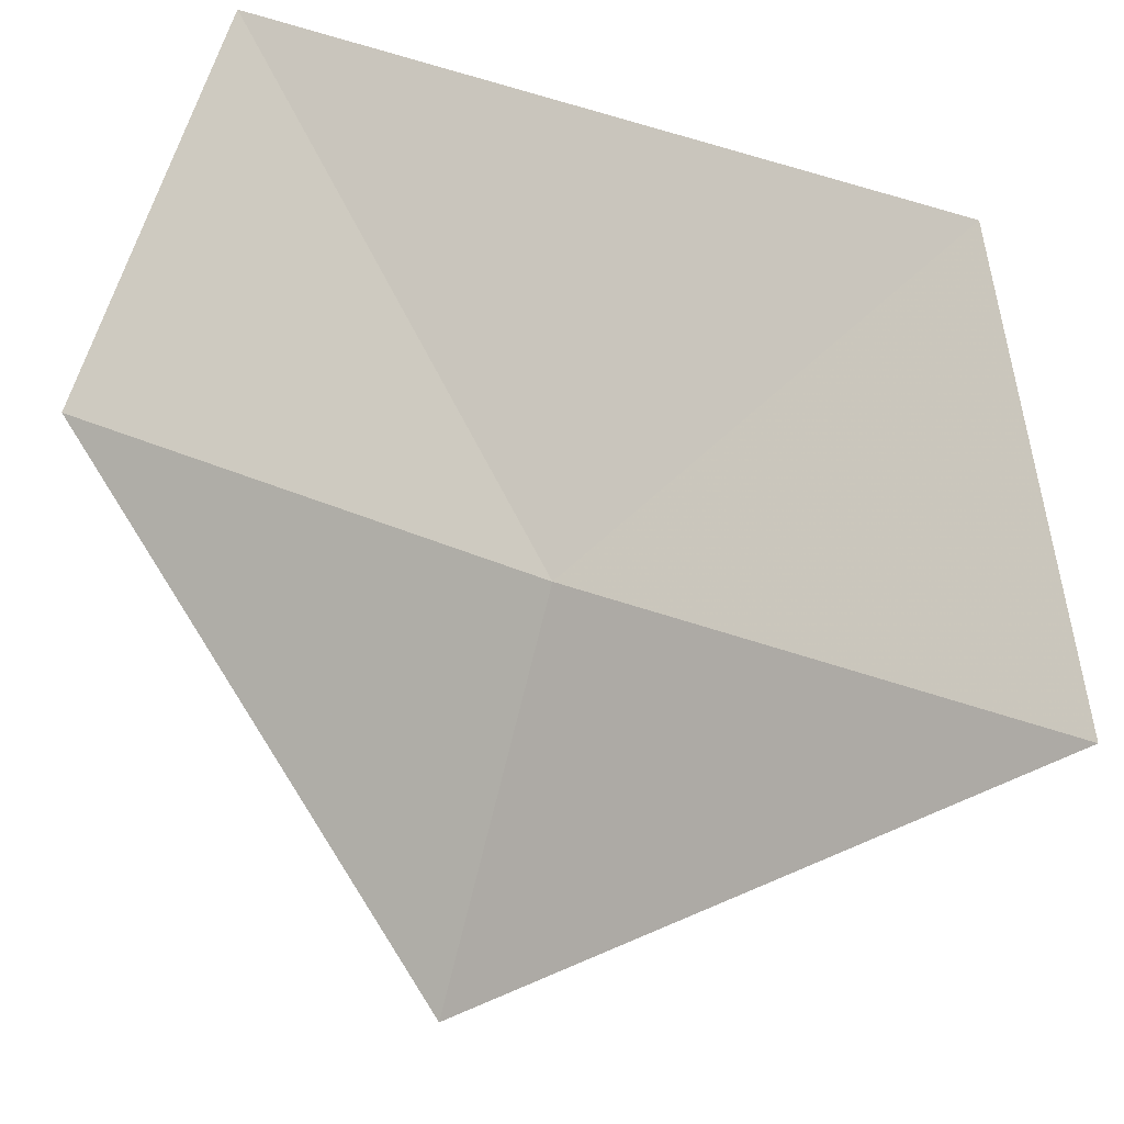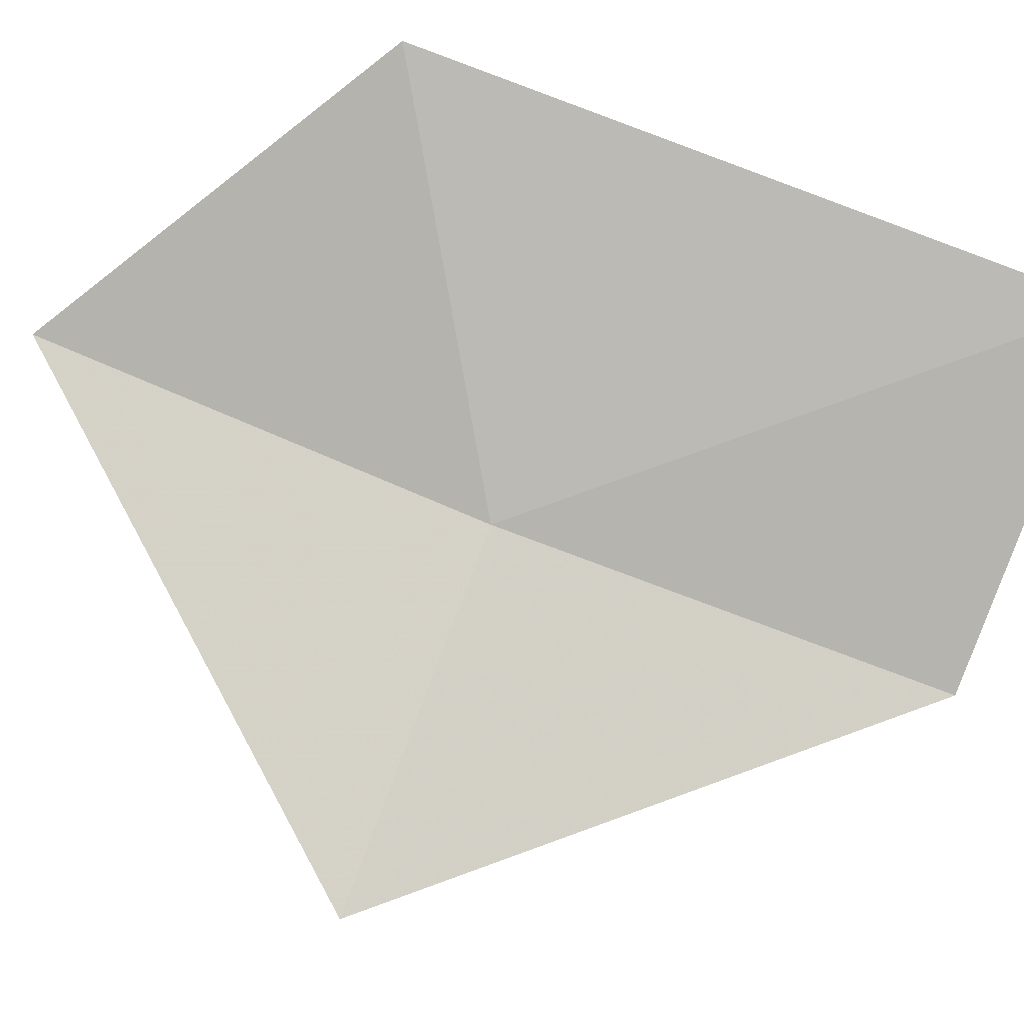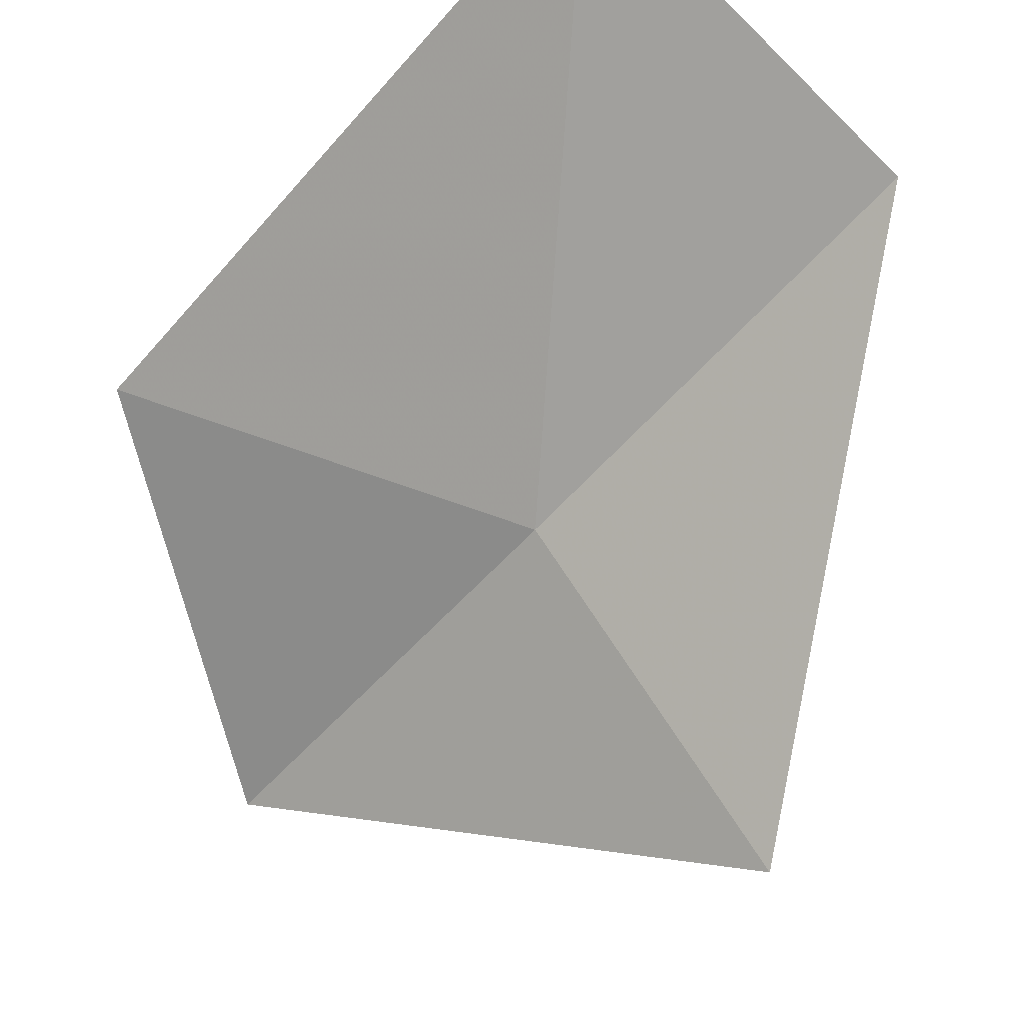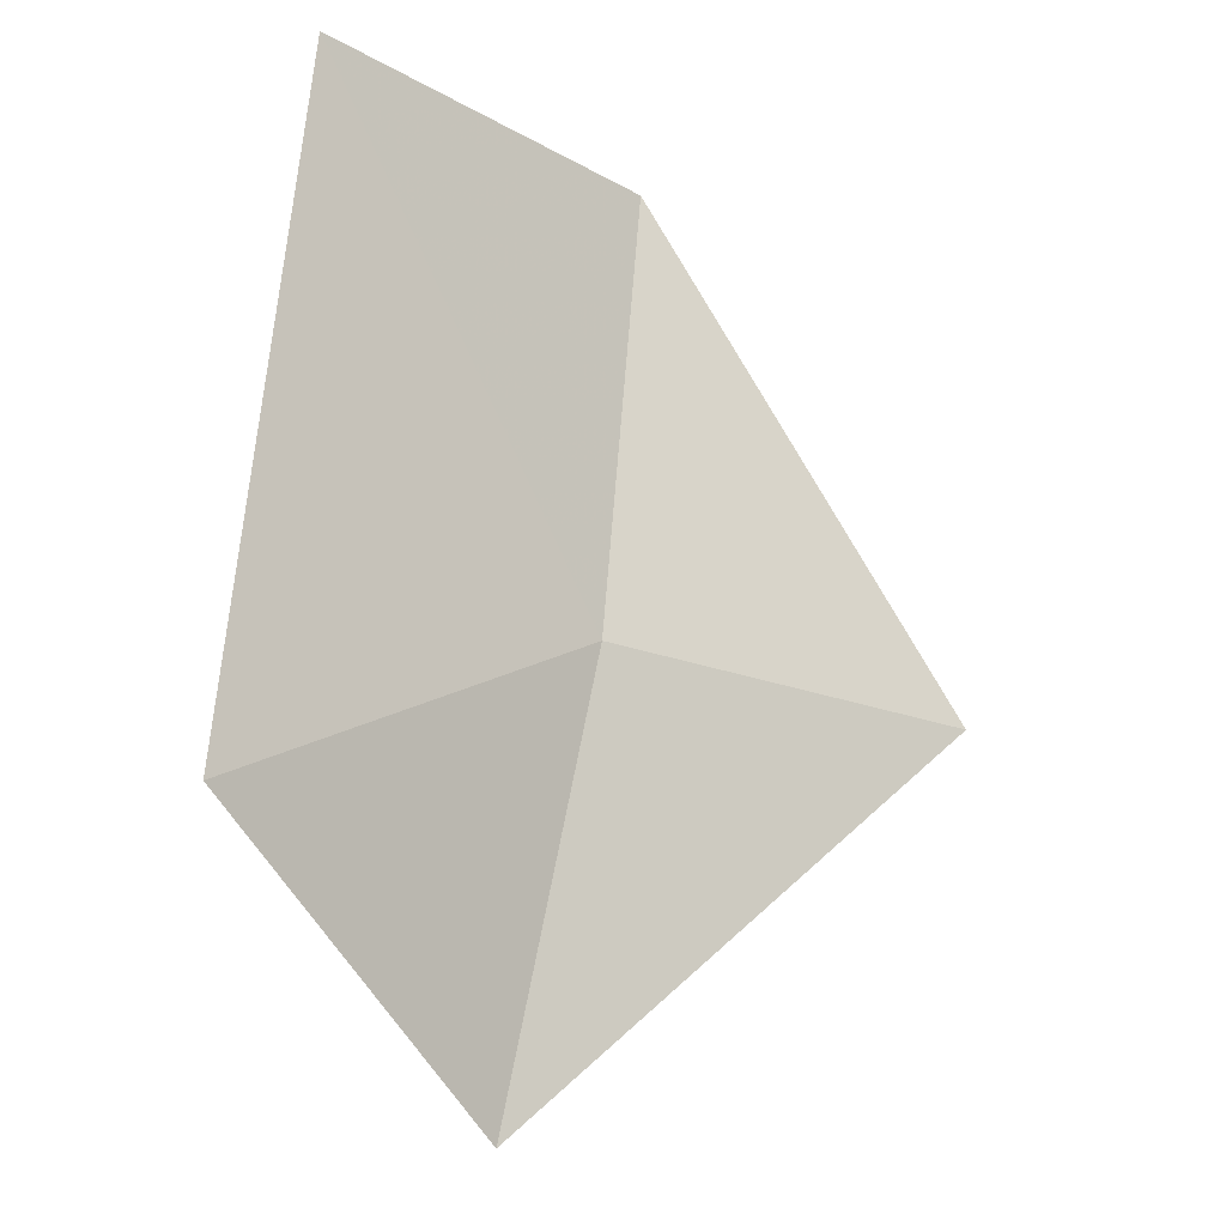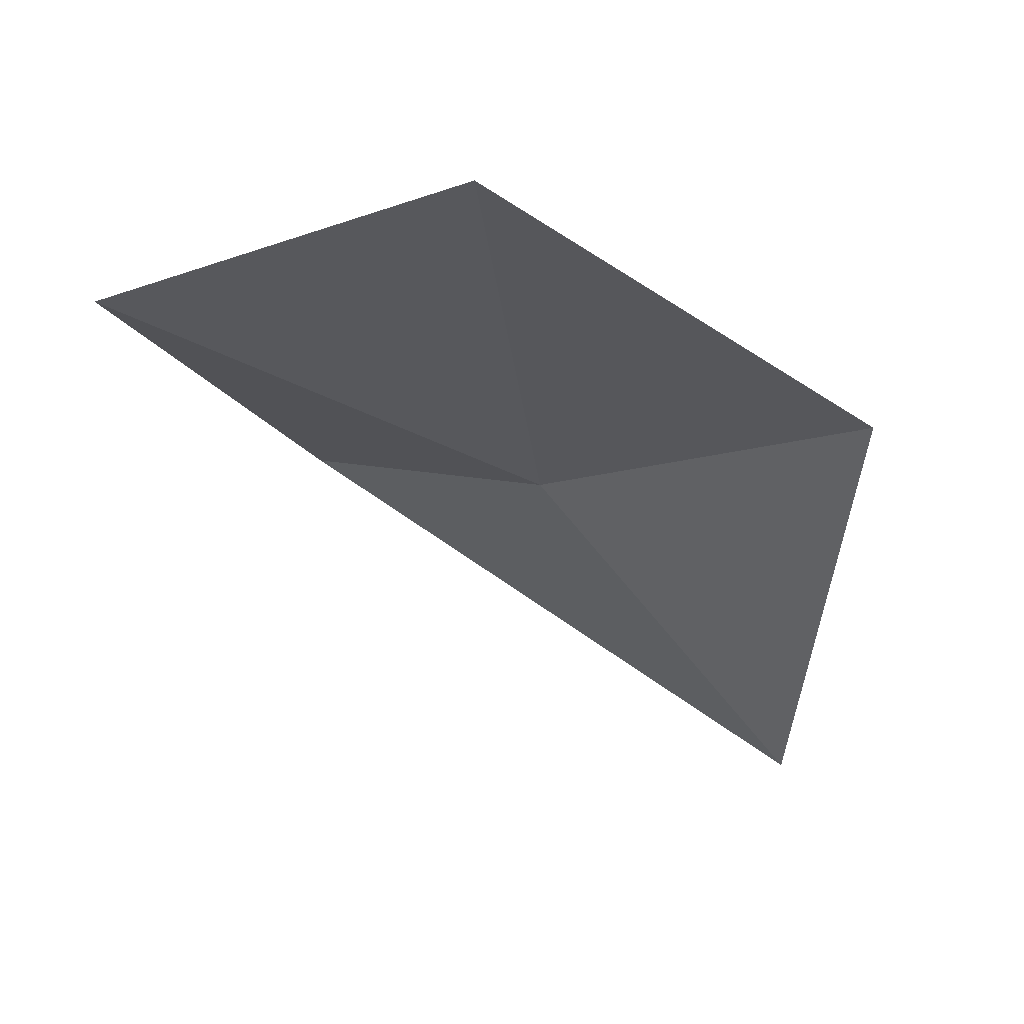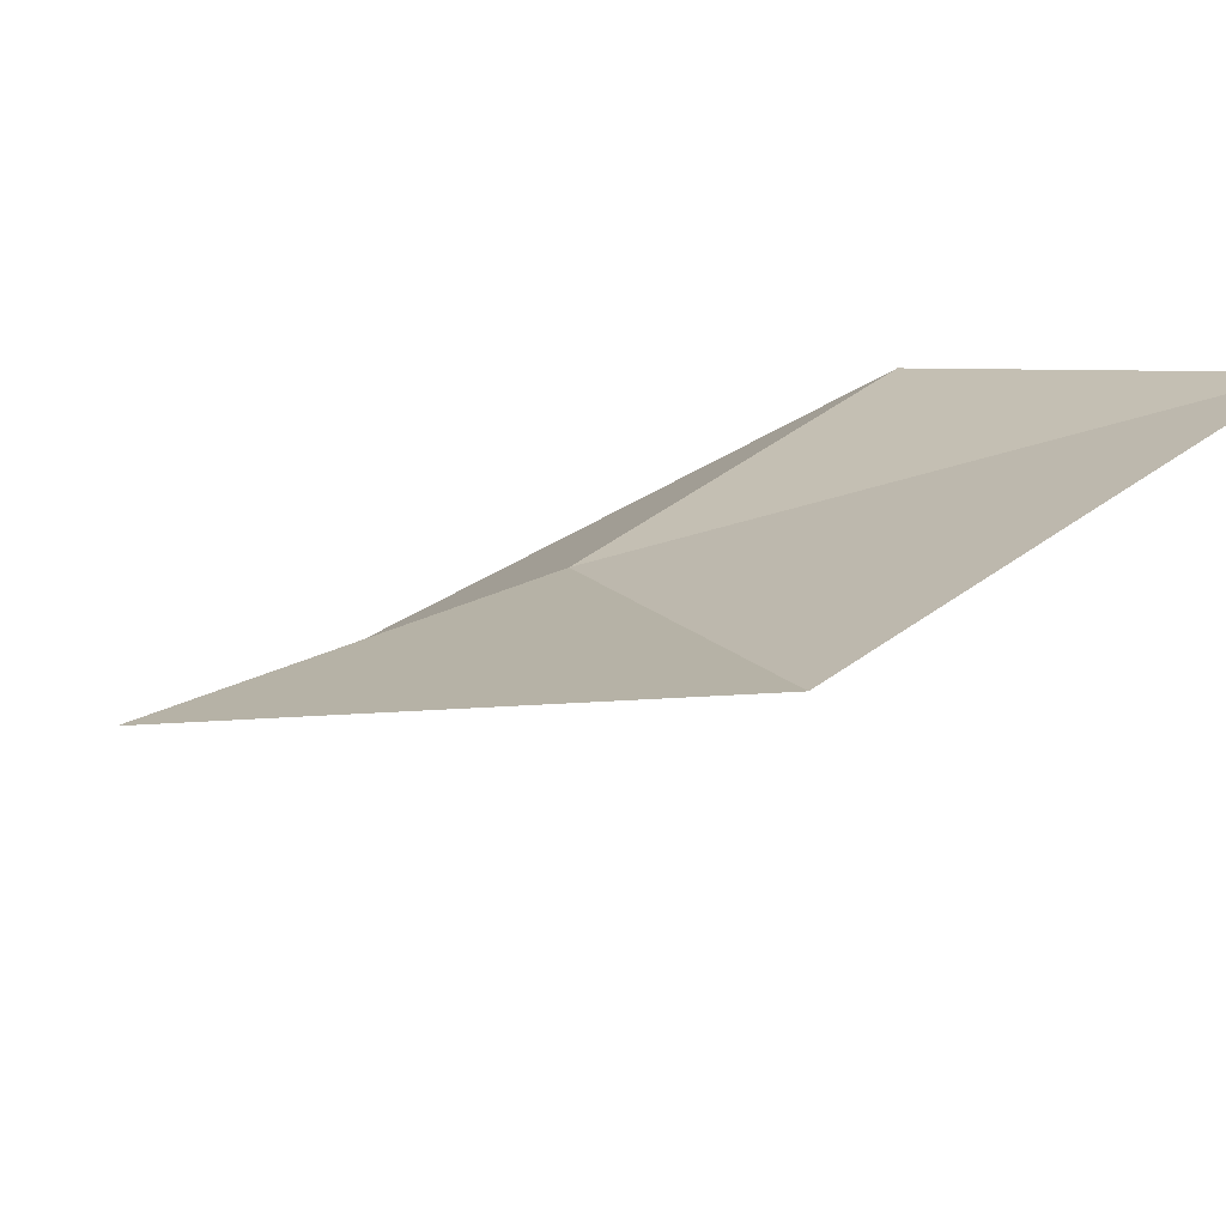
<metadata>
{"format":"obj","ext":"obj","renderer":"f3d","projection":"perspective","resolution":1024,"background":"white","views":[{"elev":60.8,"azim":113.5,"up":"+Y"},{"elev":-60.8,"azim":-110.8,"up":"+Y"},{"elev":-68.8,"azim":-42.9,"up":"+Y"},{"elev":-23.8,"azim":-61.0,"up":"+Z"},{"elev":-12.7,"azim":-33.9,"up":"+Y"},{"elev":35.5,"azim":-143.9,"up":"+Y"}]}
</metadata>
<code>
v 7.965 -2.766 34.58
v 7.986 -2.663 34.19
v 8.23 -2.97 34.56
v 7.659 -2.617 34.39
v 7.638 -2.698 34.99
v 7.959 -2.807 34.99
f 1 2 4
f 1 4 5
f 1 5 6
f 1 3 2
f 1 6 3

</code>
